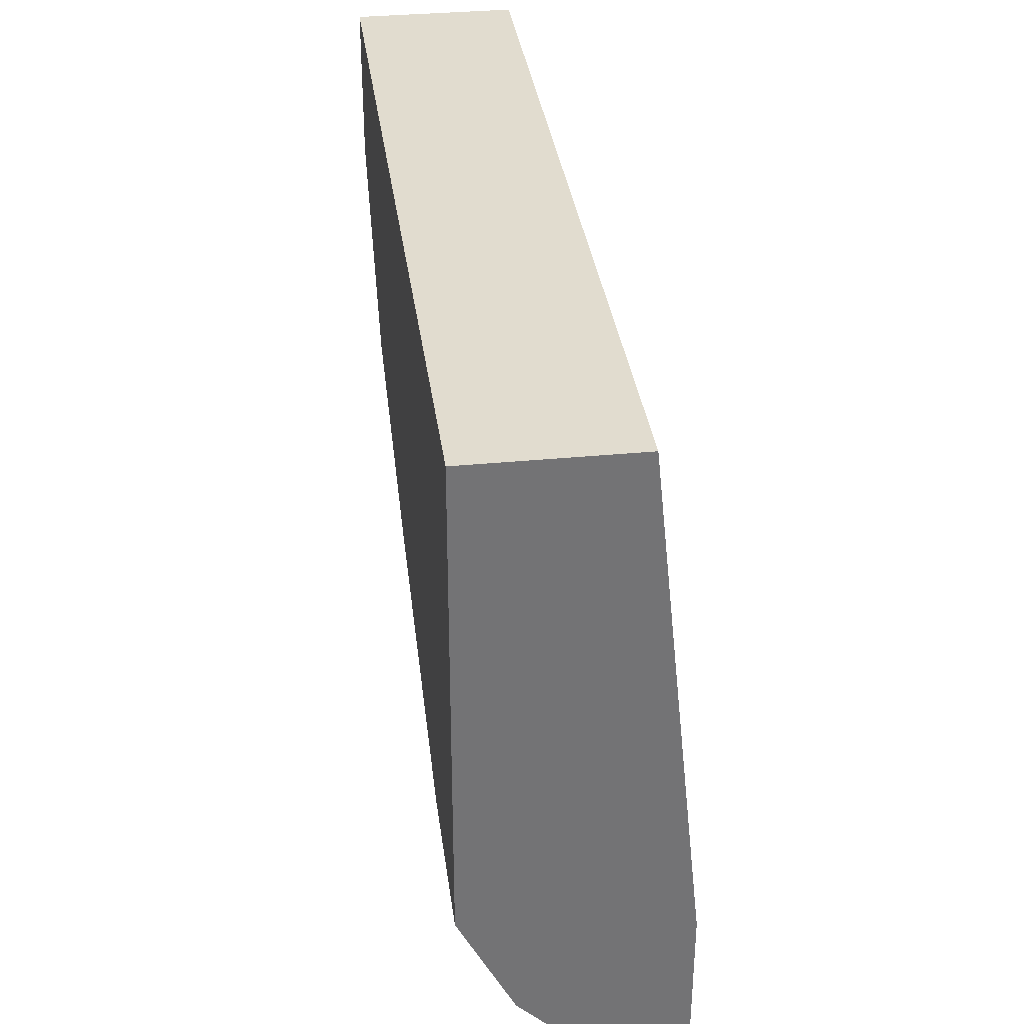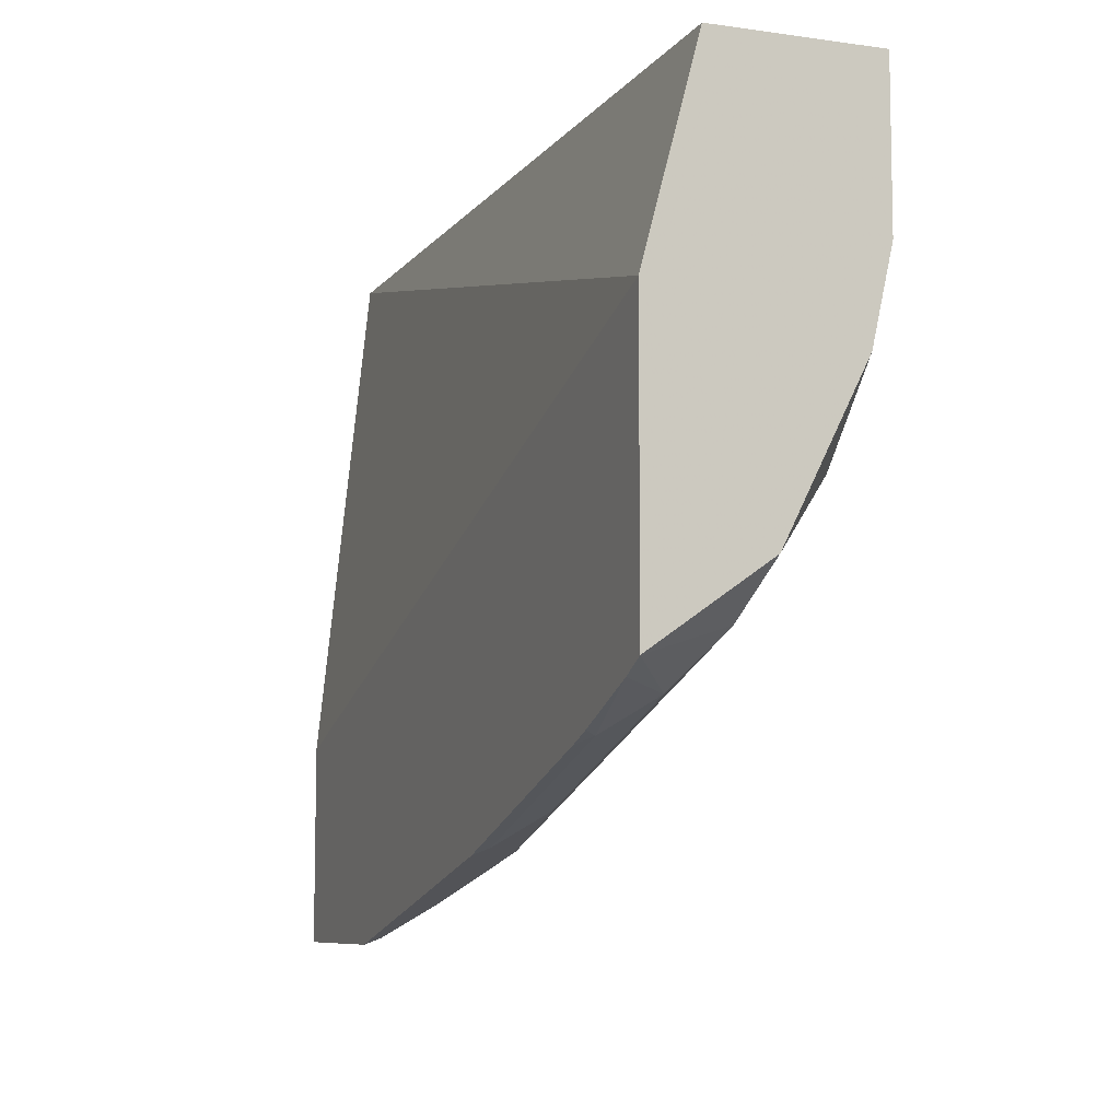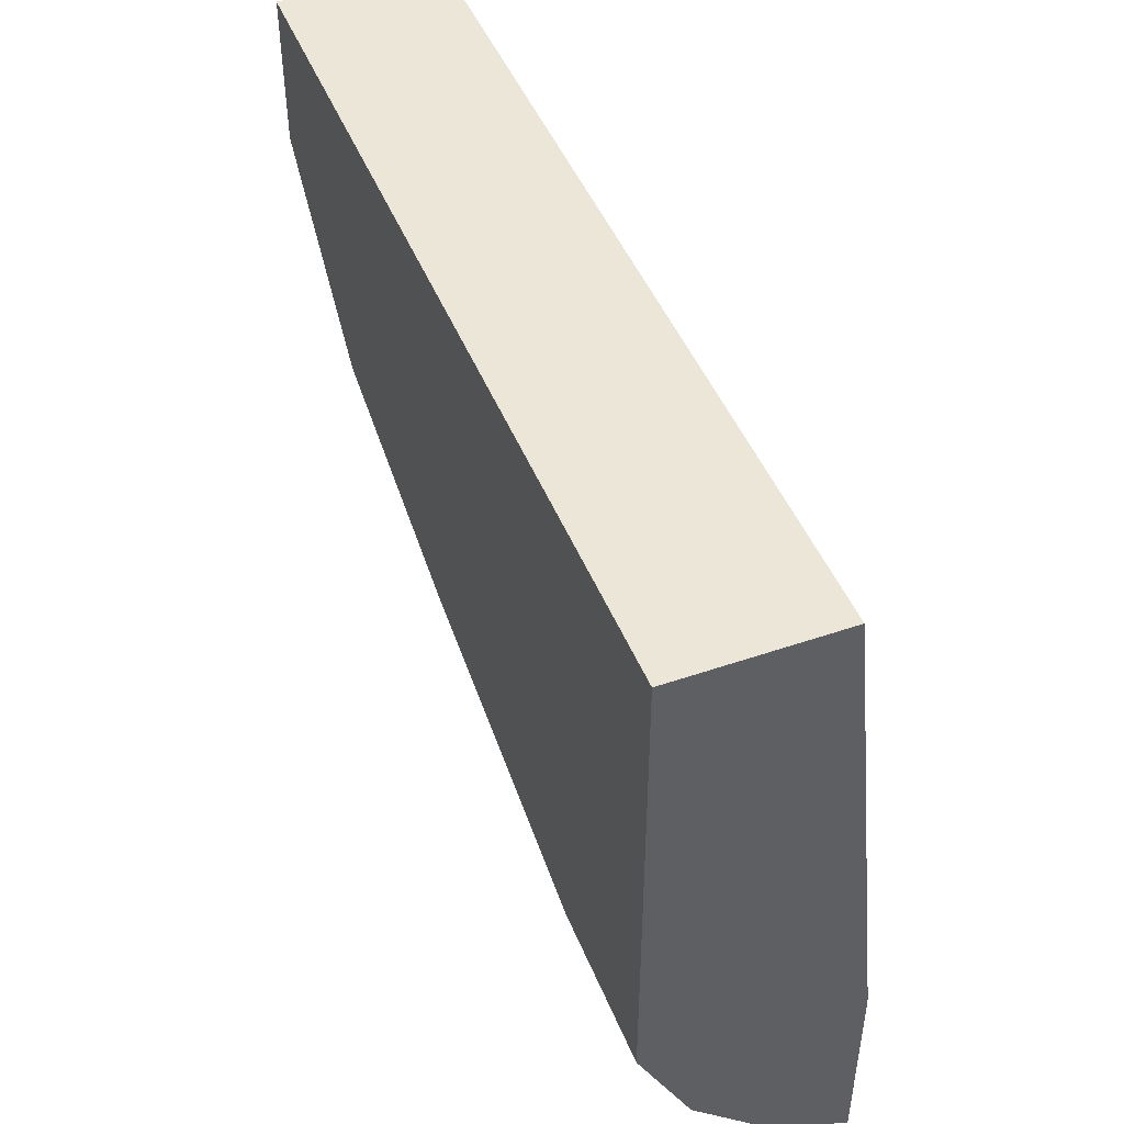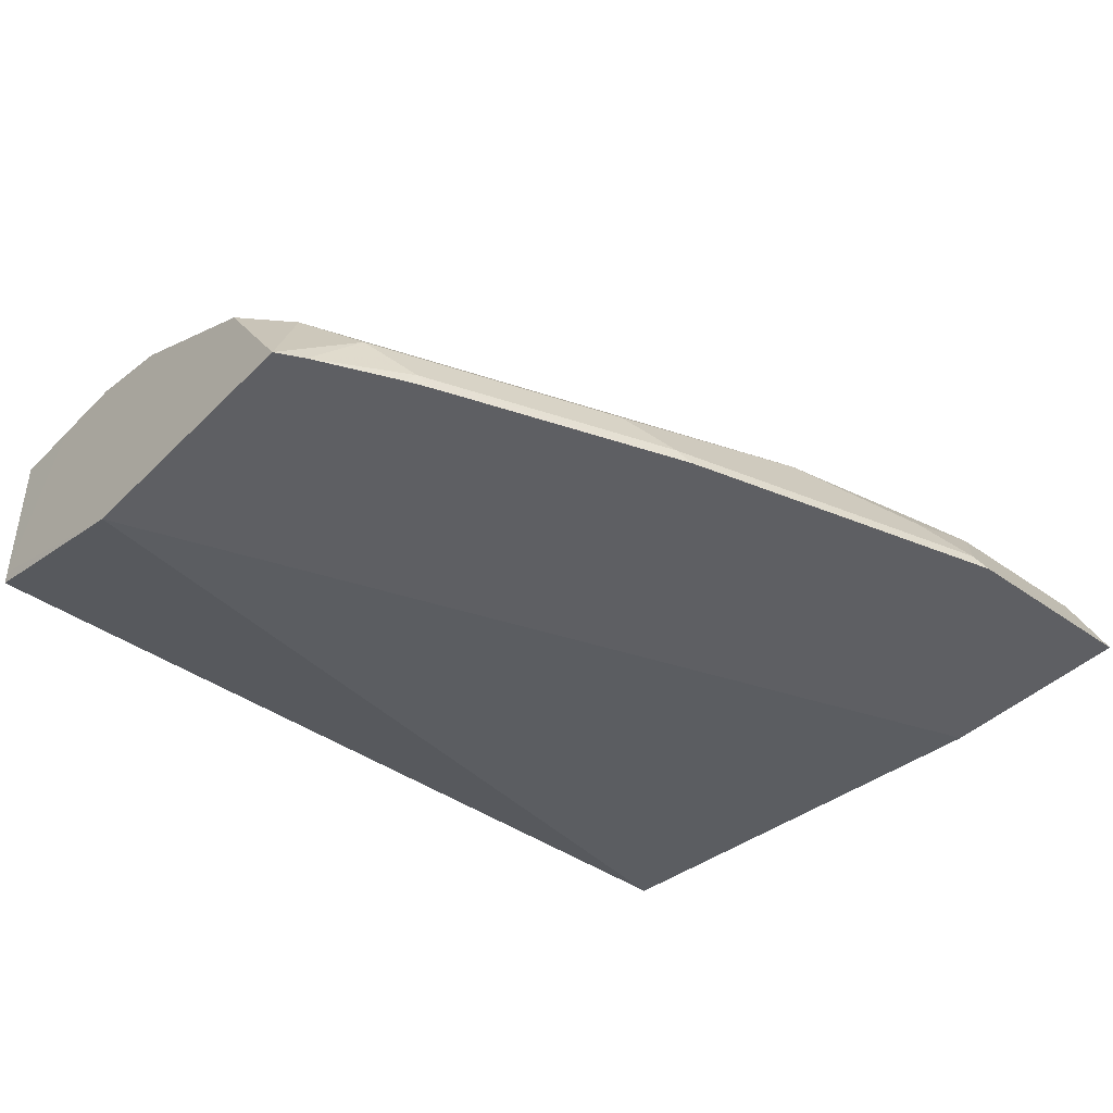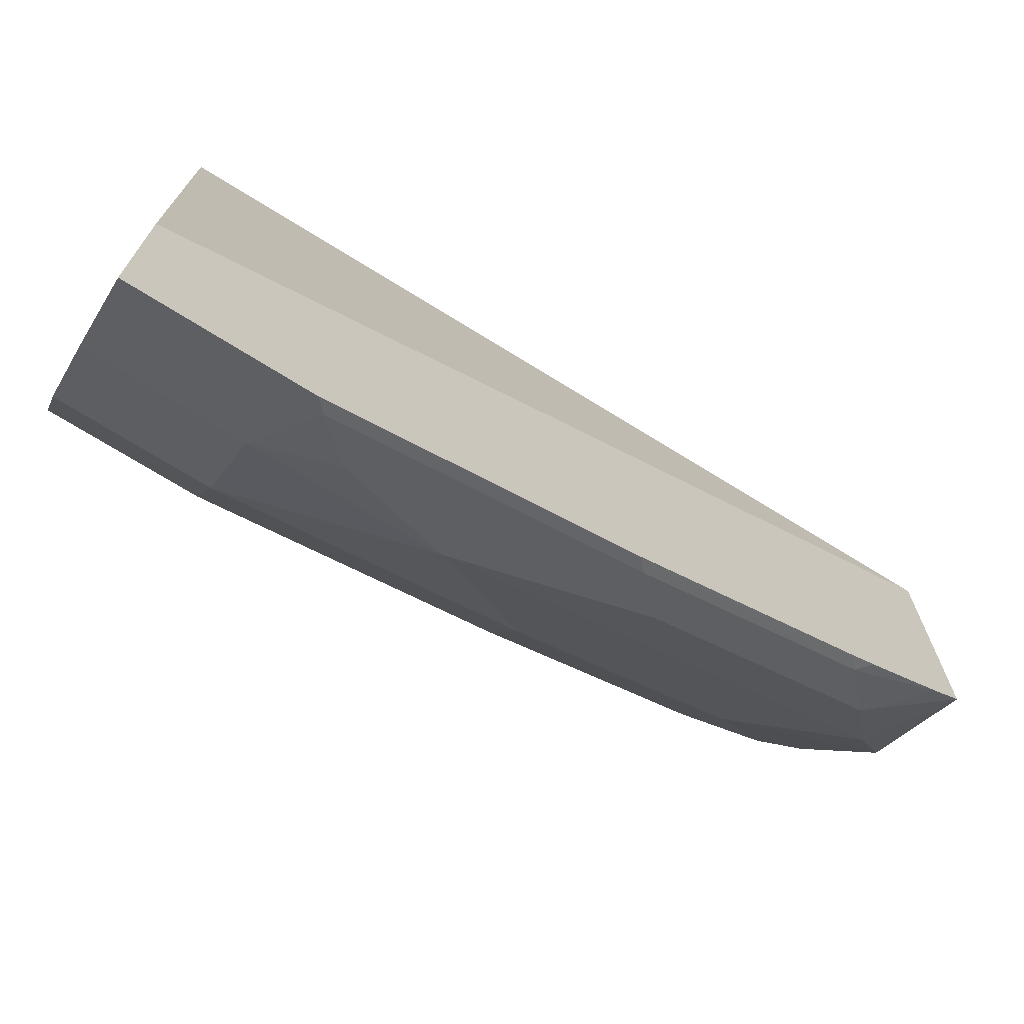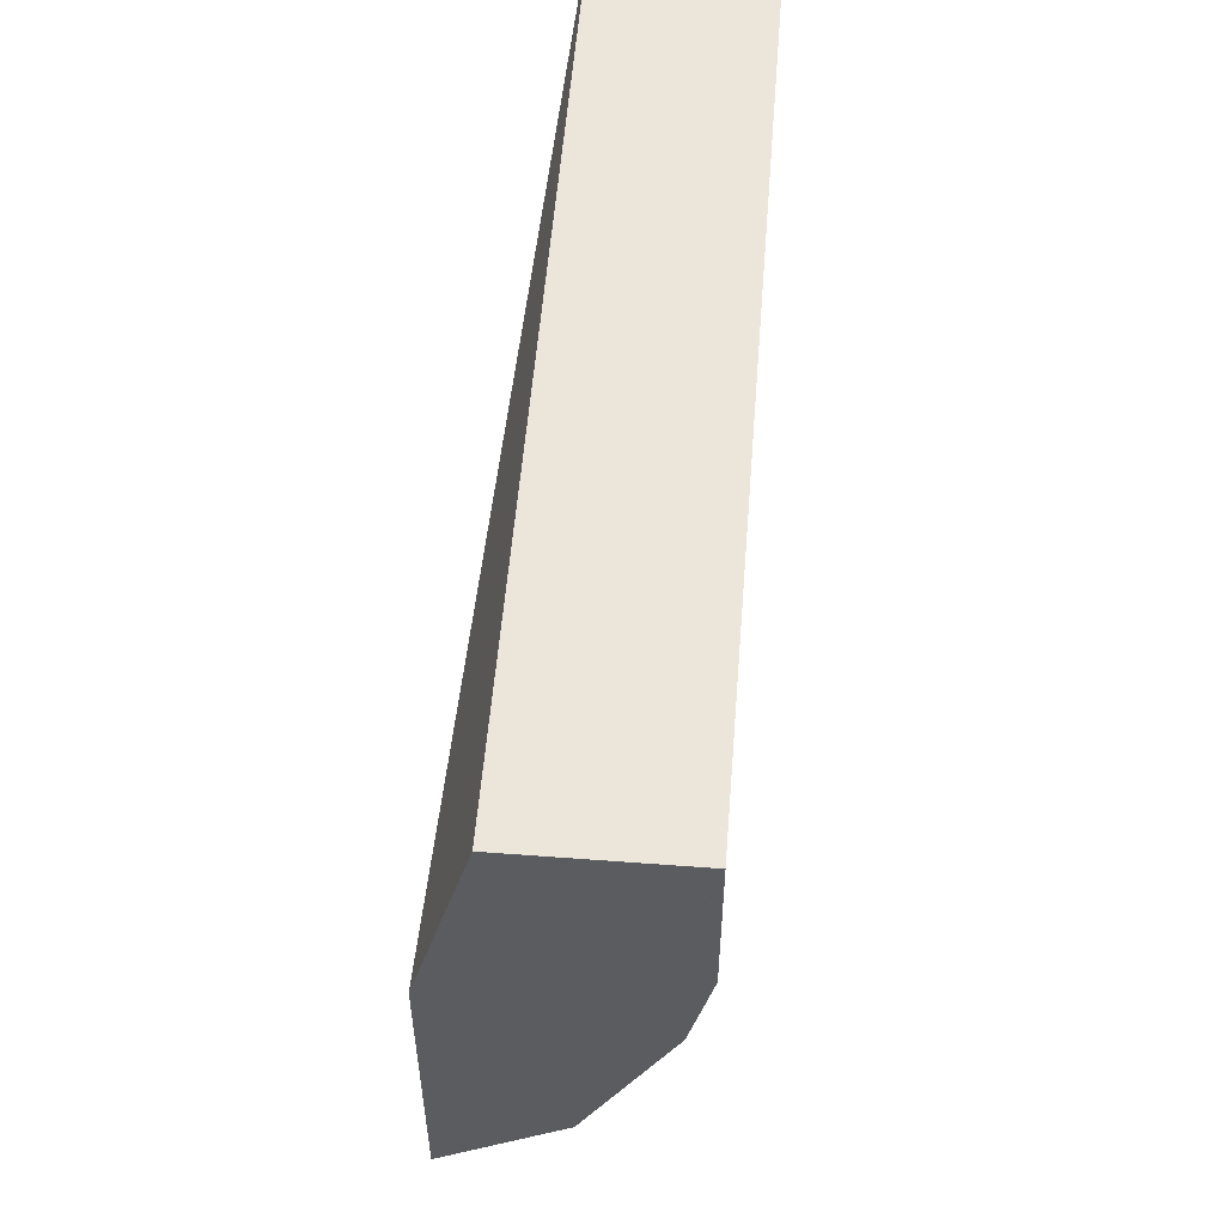
<metadata>
{"format":"obj","ext":"obj","renderer":"f3d","projection":"perspective","resolution":1024,"background":"white","views":[{"elev":34.5,"azim":-97.4,"up":"+Z"},{"elev":-8.1,"azim":69.0,"up":"+Z"},{"elev":46.6,"azim":-111.4,"up":"+Z"},{"elev":-41.8,"azim":139.5,"up":"+Y"},{"elev":-70.3,"azim":-32.2,"up":"+Z"},{"elev":54.6,"azim":94.6,"up":"+Z"}]}
</metadata>
<code>
v 0.0007273 0.07486 -0.7321
v 0.0007273 0.07486 -0.6518
v 0.0007273 0.0855 -0.7267
v 0.07487 0.07486 -0.7321
v 0.0007273 0.09619 -0.4518
v 0.3527 0.07486 -0.5325
v 0.0007273 0.1069 -0.716
v 0.06416 0.0855 -0.7267
v 0.06416 0.1069 -0.716
v 0.08018 0.08016 -0.7294
v 0.2031 0.07486 -0.7
v 0.0007273 0.1603 -0.4518
v 0.3527 0.09619 -0.4518
v 0.3527 0.07486 -0.5397
v 0.3527 0.07488 -0.5325
v 0.0007273 0.1389 -0.684
v 0.06416 0.1389 -0.684
v 0.1283 0.1176 -0.6947
v 0.1443 0.1122 -0.6973
v 0.0962 0.09619 -0.7174
v 0.2084 0.08016 -0.6973
v 0.3046 0.08016 -0.6653
v 0.2993 0.07486 -0.6679
v 0.0007273 0.1603 -0.6412
v 0.3527 0.1603 -0.4518
v 0.3527 0.102 -0.4518
v 0.3527 0.07486 -0.6452
v 0.0007273 0.1499 -0.6621
v 0.06416 0.1603 -0.6412
v 0.1924 0.1603 -0.6092
v 0.1924 0.1496 -0.6305
v 0.1924 0.1389 -0.6519
v 0.2405 0.1122 -0.6653
v 0.3206 0.09619 -0.6533
v 0.2244 0.09619 -0.6853
v 0.3419 0.07486 -0.6506
v 0.3099 0.07486 -0.664
v 0.3527 0.1603 -0.4809
v 0.3527 0.1202 -0.6132
v 0.3366 0.1122 -0.6332
v 0.2886 0.1603 -0.5771
v 0.2886 0.1389 -0.6198
v 0.3527 0.1603 -0.513
v 0.3527 0.1523 -0.5491
v 0.3527 0.1202 -0.6132
v 0.3366 0.1443 -0.5851
v 0.3527 0.1523 -0.5491
v 0.3206 0.1523 -0.5811
f 22 34 36
f 19 32 33
f 21 34 22
f 22 36 37
f 21 35 34
f 19 35 20
f 19 34 35
f 19 33 34
f 18 32 19
f 14 26 15
f 17 31 32
f 17 30 31
f 17 29 30
f 17 28 29
f 16 28 17
f 14 38 26
f 14 44 43
f 22 37 23
f 14 39 44
f 17 32 18
f 24 29 28
f 40 42 45
f 27 36 34
f 44 48 47
f 44 46 48
f 43 44 47
f 42 46 45
f 42 48 46
f 41 48 42
f 41 47 48
f 41 43 47
f 14 27 39
f 25 26 38
f 39 46 44
f 39 40 45
f 33 40 34
f 33 42 40
f 32 42 33
f 32 41 42
f 31 41 32
f 30 41 31
f 27 40 39
f 27 34 40
f 39 45 46
f 13 15 26
f 14 43 38
f 12 30 29
f 3 9 8
f 3 7 9
f 2 6 5
f 1 6 2
f 1 14 6
f 1 27 14
f 1 36 27
f 1 37 36
f 1 23 37
f 4 8 9
f 1 11 23
f 1 8 4
f 1 3 8
f 1 7 3
f 1 16 7
f 1 28 16
f 1 24 28
f 12 29 24
f 1 5 12
f 1 2 5
f 1 4 11
f 4 9 10
f 1 12 24
f 5 6 13
f 4 10 11
f 12 43 41
f 12 38 43
f 12 25 38
f 11 22 23
f 11 21 22
f 10 21 11
f 10 35 21
f 10 20 35
f 9 20 10
f 12 41 30
f 9 18 19
f 9 19 20
f 5 26 25
f 5 25 12
f 6 14 15
f 5 13 26
f 7 16 17
f 7 17 9
f 9 17 18
f 6 15 13

</code>
